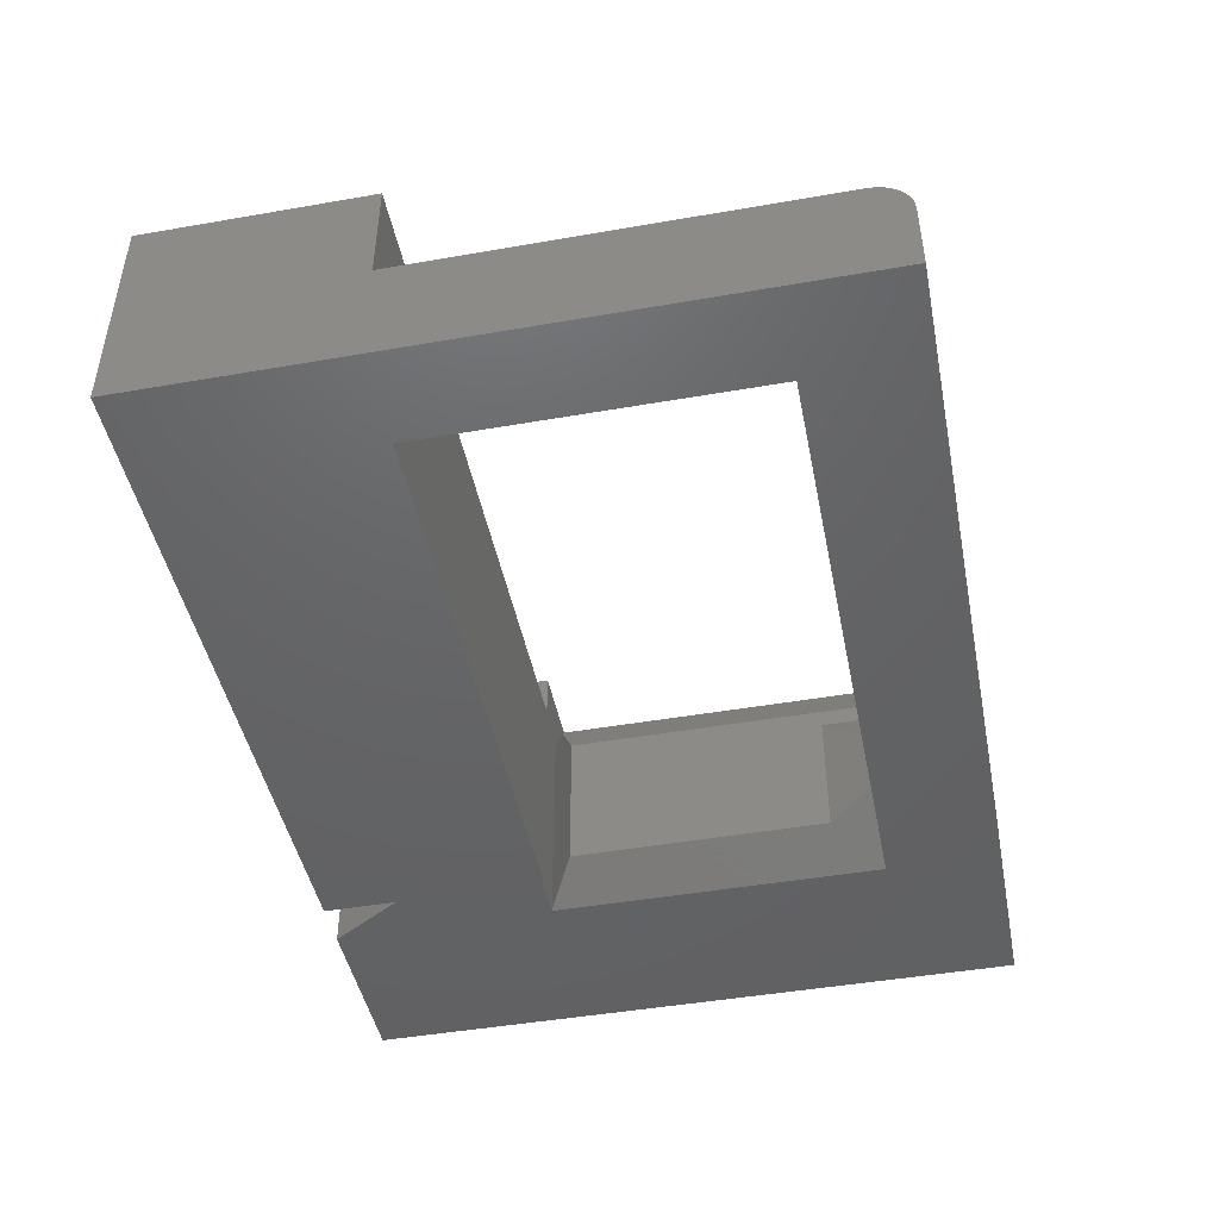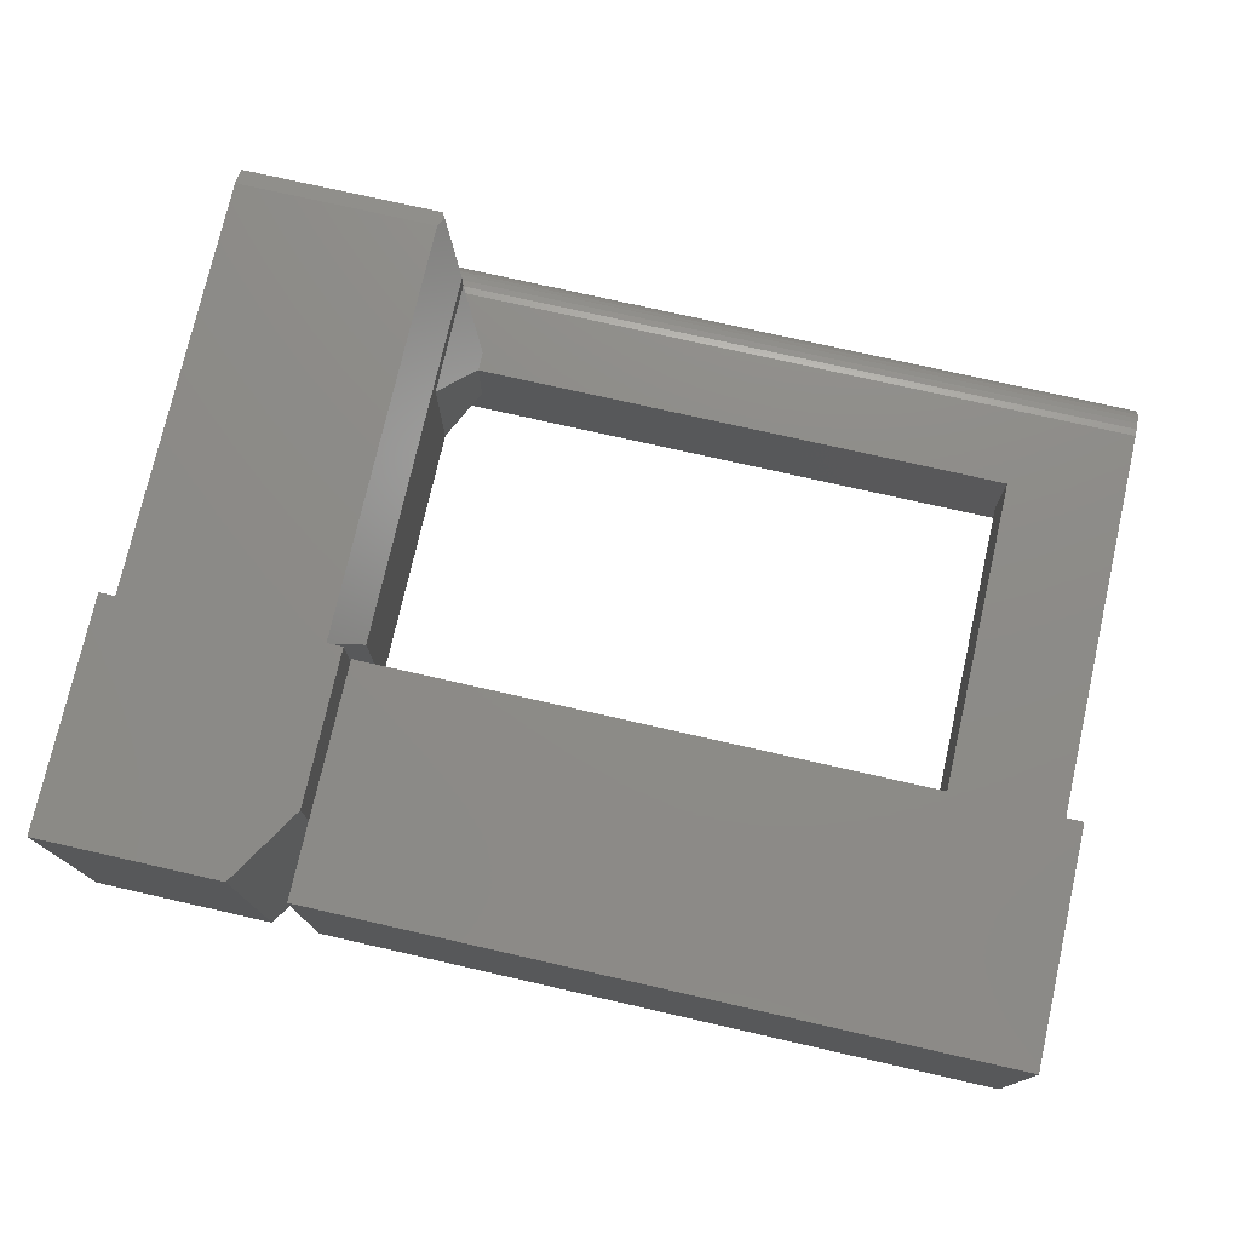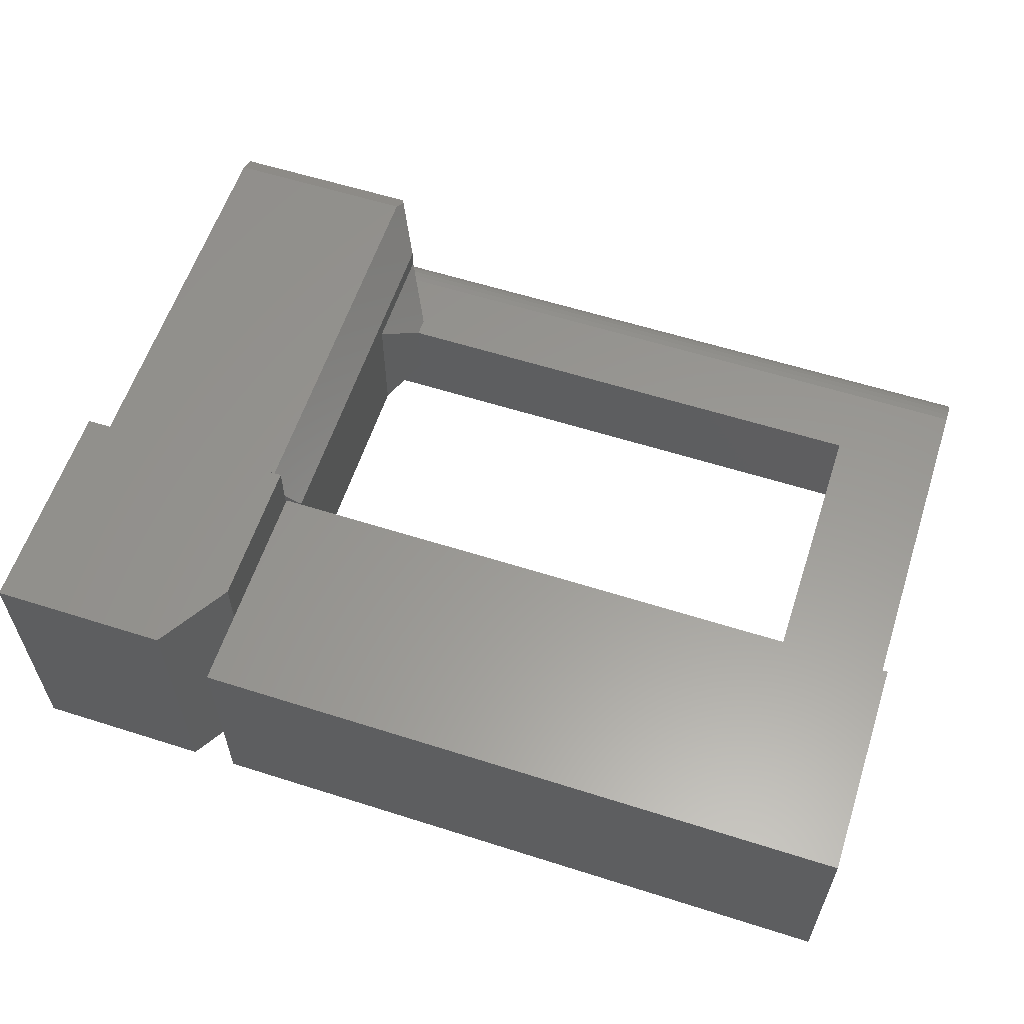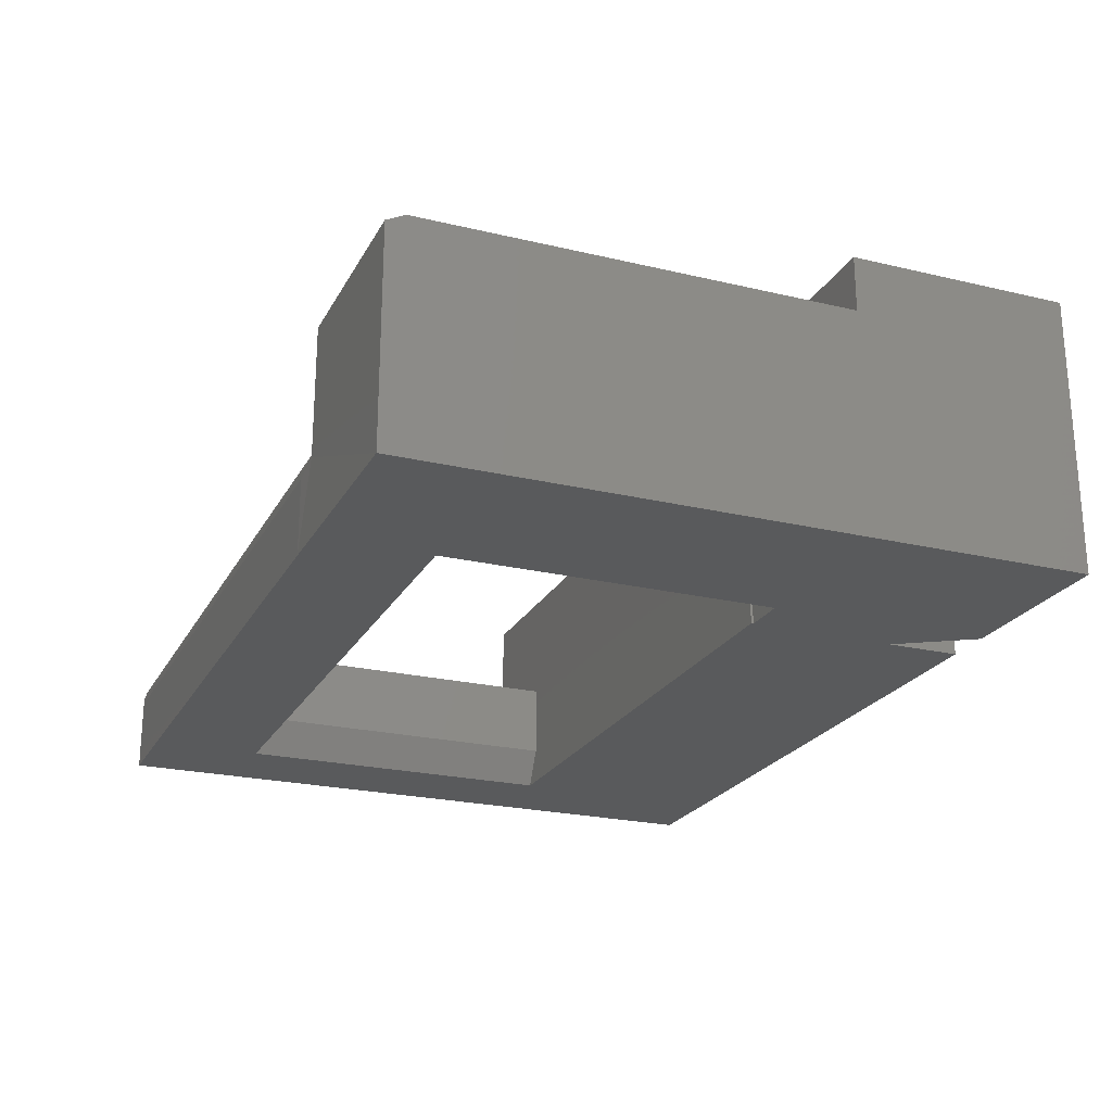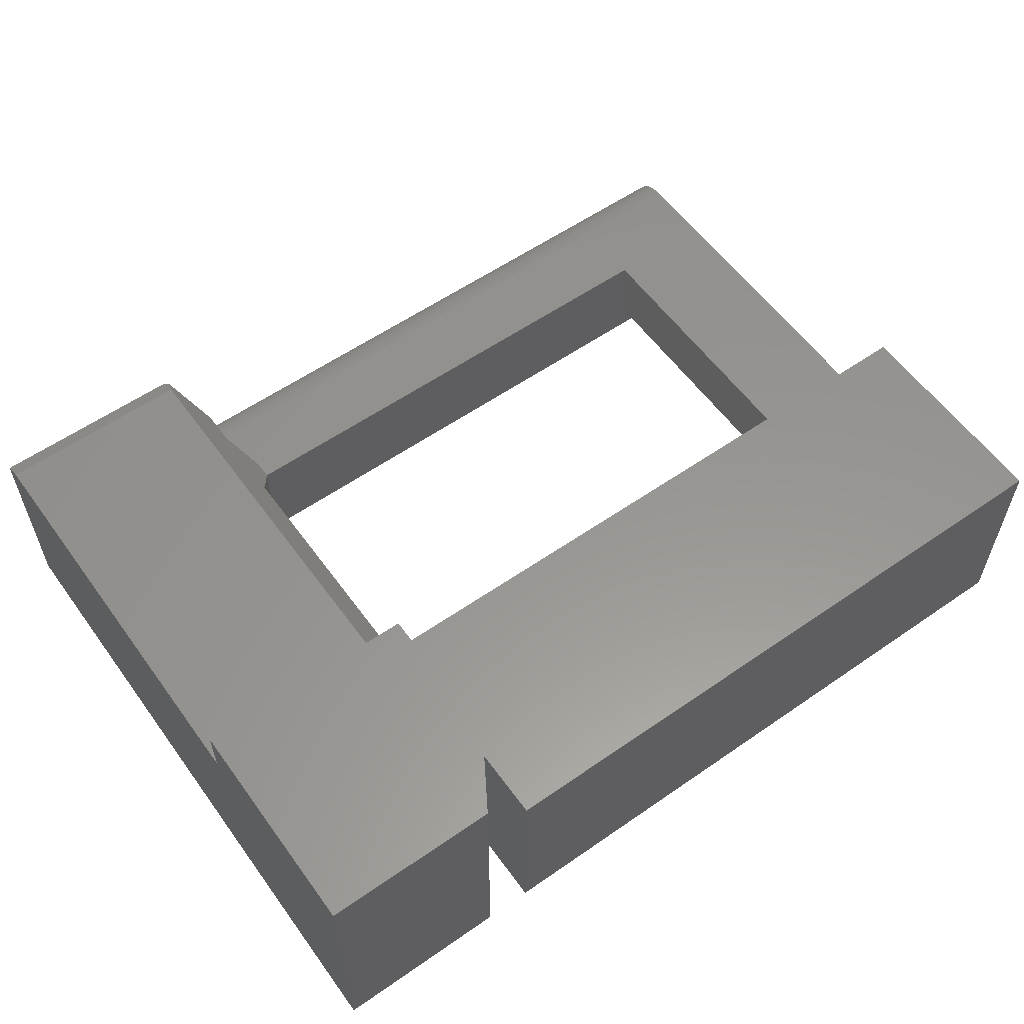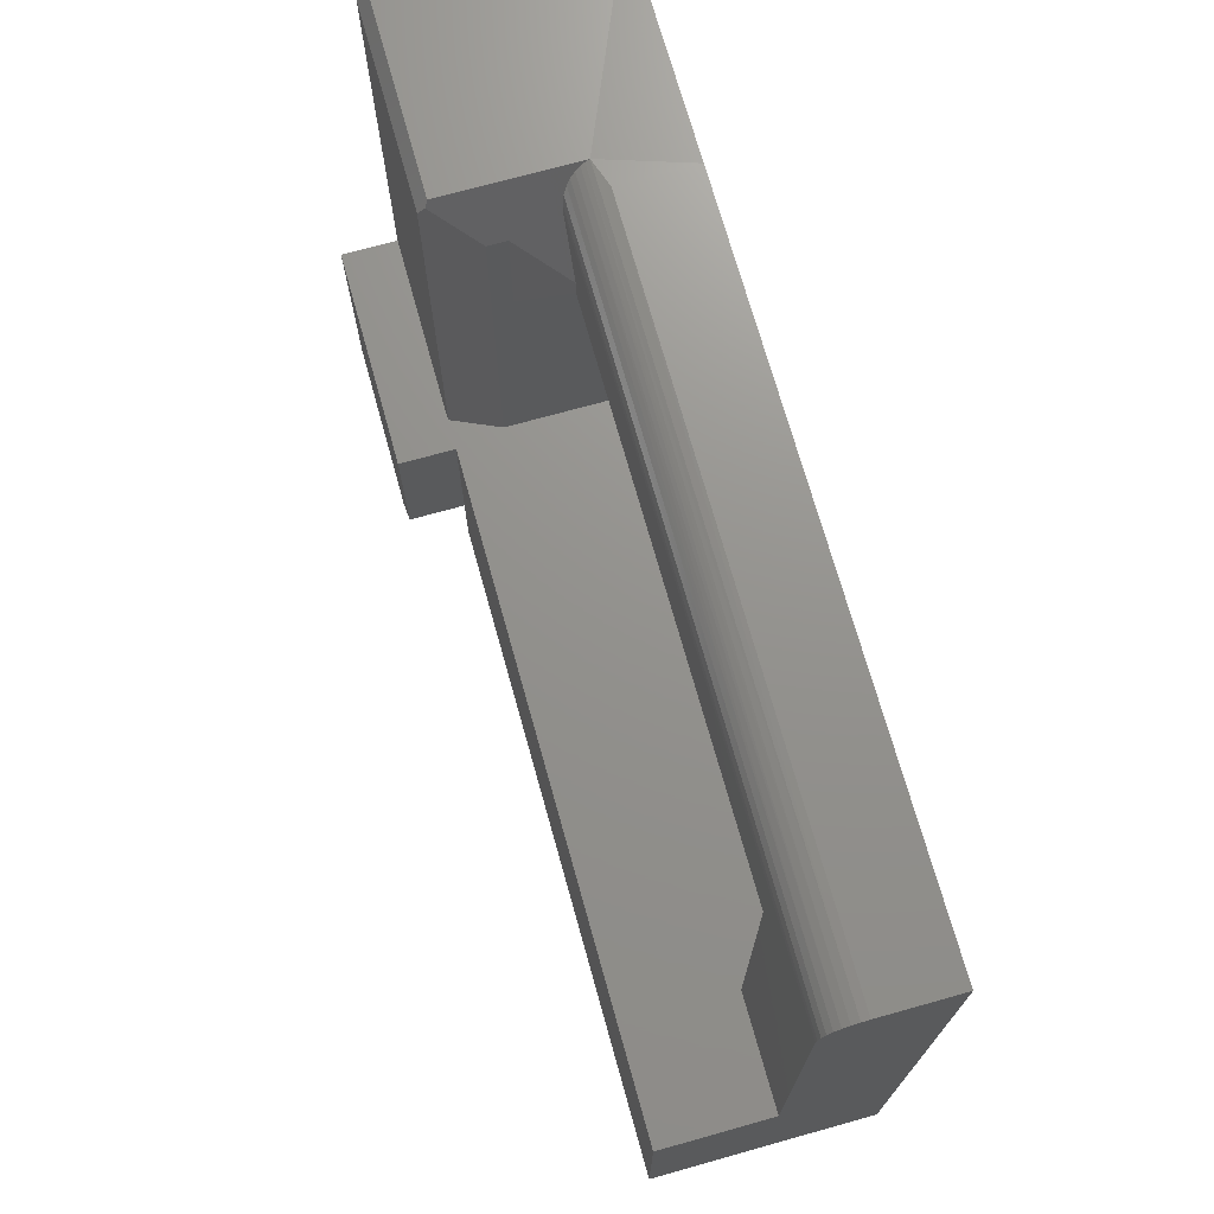
<metadata>
{"format":"stl","ext":"stl","renderer":"f3d","projection":"perspective","resolution":1024,"background":"white","views":[{"elev":-45.9,"azim":101.3,"up":"+Z"},{"elev":75.6,"azim":12.8,"up":"+Z"},{"elev":59.2,"azim":18.1,"up":"+Z"},{"elev":-22.9,"azim":-112.1,"up":"+Z"},{"elev":57.9,"azim":-35.7,"up":"+Z"},{"elev":71.6,"azim":74.4,"up":"+Y"}]}
</metadata>
<code>
# stl→obj: 72 verts, 144 faces
v 0.1875 0.1875 0
v 0.1875 0.0625 0
v 0.1504 0.1875 0
v 0.1895 0.5635 0
v 0.75 0.5635 0
v 0.6709 0.4688 0
v 0.1895 0.4688 0
v 0.1504 0.4688 0
v 0 0.5625 0
v 0.75 0 0
v 0.1875 0 0
v 0.1875 0.1895 0
v 0.6553 0.1895 0
v 0.6709 0.1895 0
v 0 0 0
v 0.1484 0 0
v 0.75 0.5635 0.0625
v 0.75 0.5629 0.0686
v 0.75 0.5611 0.07446
v 0.75 0.5582 0.07986
v 0.75 0.5543 0.0846
v 0.75 0.5496 0.08848
v 0.75 0.5442 0.09137
v 0.75 0.5383 0.09315
v 0.75 0.5322 0.09375
v 0.75 0.1895 0.09375
v 0.75 0 0.1875
v 0.75 0.1895 0.1875
v 0.1875 0 0.1875
v 0.1895 0.4678 0.1484
v 0.1895 0.4297 0.1328
v 0.1895 0.4678 0.1328
v 0.1895 0.2109 0.02344
v 0.1895 0.4297 0.02344
v 0.1895 0.2109 0.1484
v 0.2129 0.4688 0.09375
v 0.2129 0.4688 0.0375
v 0.166 0.1969 0.1875
v 0.1504 0.1875 0.1875
v 0.6553 0.4688 0.09375
v 0.6553 0.4688 0.03125
v 0.1895 0.4688 0.02344
v 0 0 0.2344
v 0.1484 0 0.2344
v 0 0.1875 0.2344
v 0 0.1875 0.1875
v 0 0.5469 0.1875
v 0 0.5625 0.1797
v 0.166 0.5625 0.07029
v 0.1895 0.5635 0.0625
v 0.166 0.5625 0.1797
v 0.6553 0.1895 0.1875
v 0.6553 0.1895 0.09375
v 0.6553 0.1895 0.03125
v 0.1875 0.1895 0.1875
v 0.1875 0.1875 0.1875
v 0.1875 0.0625 0.1875
v 0.2129 0.4844 0.09375
v 0.1842 0.5322 0.09375
v 0.1875 0.0625 0.2344
v 0.1875 0.1875 0.2344
v 0.166 0.5469 0.1875
v 0.1895 0.5234 0.1328
v 0.1692 0.5573 0.1823
v 0.1895 0.5234 0.1484
v 0.1807 0.5381 0.0932
v 0.1772 0.5439 0.0915
v 0.1738 0.5496 0.08846
v 0.1715 0.5534 0.08549
v 0.1693 0.5571 0.08147
v 0.1677 0.5597 0.07741
v 0.1668 0.5613 0.07397
f 1 2 3
f 4 5 6
f 4 6 7
f 4 7 8
f 4 8 9
f 10 11 2
f 10 2 1
f 10 1 12
f 10 12 13
f 10 13 14
f 10 14 6
f 10 6 5
f 8 3 9
f 9 3 15
f 3 2 15
f 15 2 16
f 17 18 19
f 5 17 19
f 5 19 20
f 5 20 21
f 5 21 22
f 5 22 23
f 5 23 24
f 5 24 25
f 5 25 26
f 5 26 10
f 27 10 28
f 28 10 26
f 29 11 27
f 27 11 10
f 30 31 32
f 33 34 35
f 35 34 31
f 35 31 30
f 36 31 37
f 37 31 34
f 38 39 35
f 35 39 3
f 35 3 33
f 37 40 36
f 7 6 41
f 7 41 40
f 7 40 37
f 7 37 42
f 7 42 8
f 34 33 3
f 34 3 8
f 34 8 42
f 34 42 37
f 15 16 43
f 43 16 44
f 43 45 15
f 15 45 46
f 15 46 9
f 9 46 47
f 9 47 48
f 49 50 4
f 49 4 9
f 49 9 48
f 49 48 51
f 17 5 50
f 50 5 4
f 28 26 52
f 52 26 53
f 14 13 54
f 55 12 56
f 56 12 1
f 57 2 29
f 29 2 11
f 40 41 53
f 53 41 54
f 41 6 54
f 54 6 14
f 40 58 36
f 59 58 25
f 25 58 40
f 25 40 26
f 26 40 53
f 57 56 60
f 60 56 61
f 60 44 57
f 57 44 16
f 57 16 2
f 45 61 56
f 45 56 39
f 45 39 46
f 1 3 56
f 56 3 39
f 52 55 56
f 29 27 57
f 57 27 56
f 56 27 28
f 56 28 52
f 12 55 52
f 12 52 53
f 12 53 54
f 12 54 13
f 61 45 60
f 60 45 43
f 60 43 44
f 62 47 38
f 38 47 46
f 38 46 39
f 58 59 63
f 51 64 65
f 51 65 63
f 51 63 59
f 51 59 66
f 51 66 67
f 51 67 68
f 51 68 69
f 51 69 70
f 51 70 71
f 51 71 72
f 51 72 49
f 62 38 35
f 62 35 30
f 62 30 65
f 62 65 64
f 64 51 62
f 62 51 48
f 62 48 47
f 58 63 36
f 36 63 32
f 36 32 31
f 30 32 65
f 65 32 63
f 50 18 17
f 50 49 18
f 59 24 66
f 59 25 24
f 49 72 18
f 18 72 19
f 19 72 71
f 19 71 20
f 70 20 71
f 21 20 70
f 70 69 21
f 21 69 68
f 21 68 22
f 22 68 67
f 22 67 23
f 23 67 66
f 23 66 24

</code>
